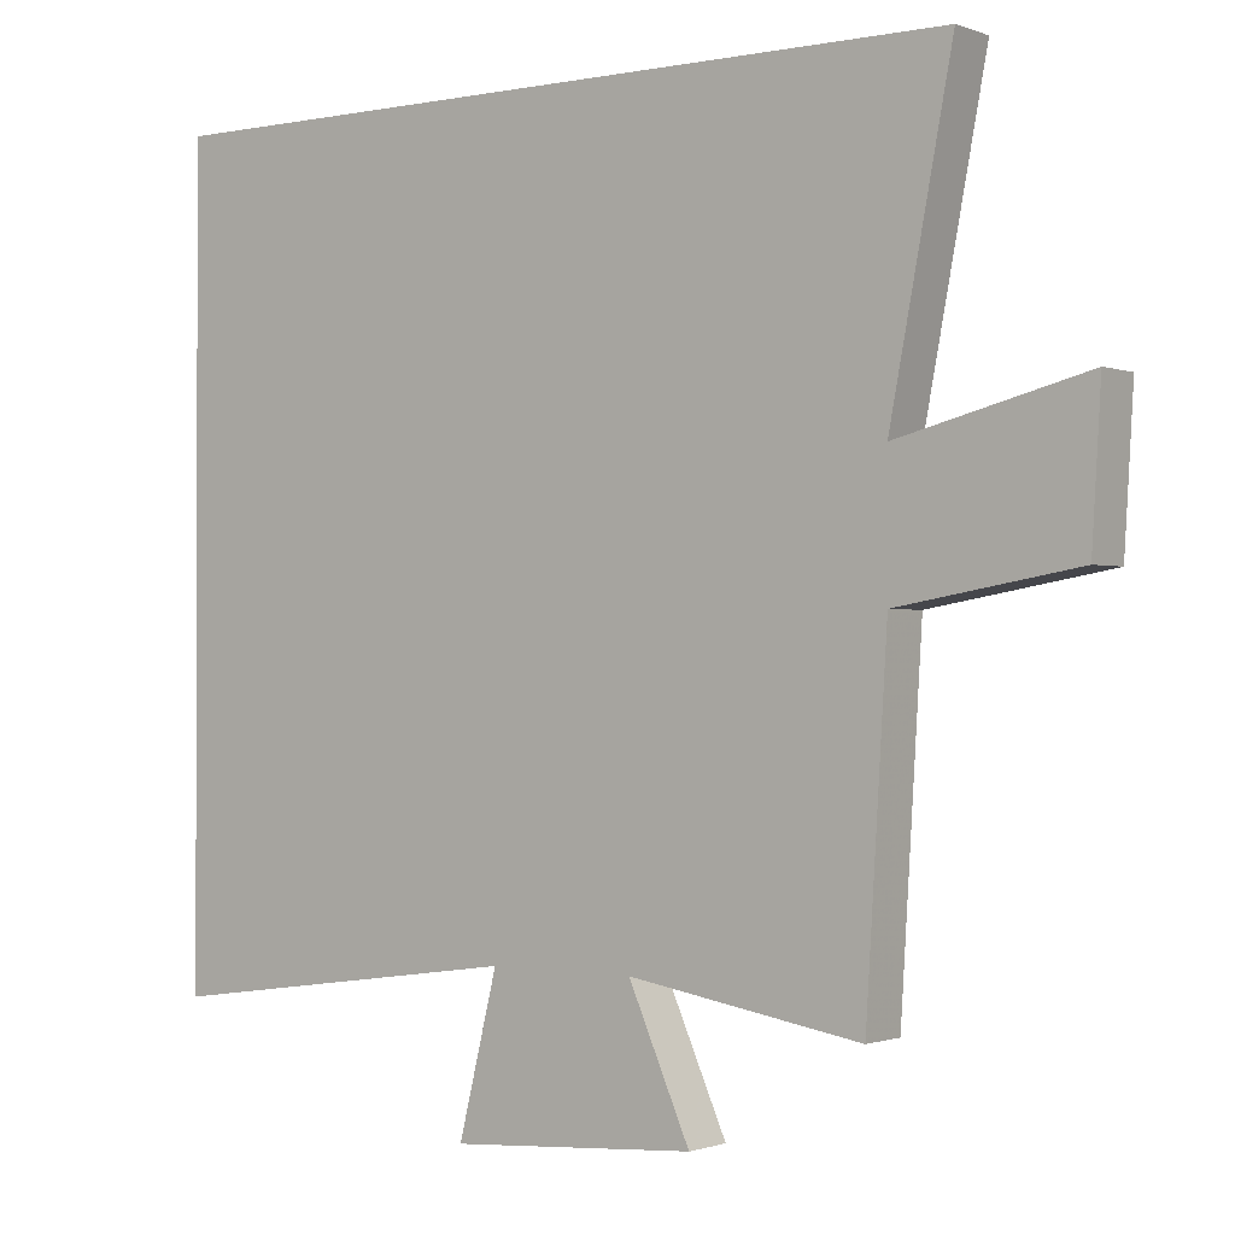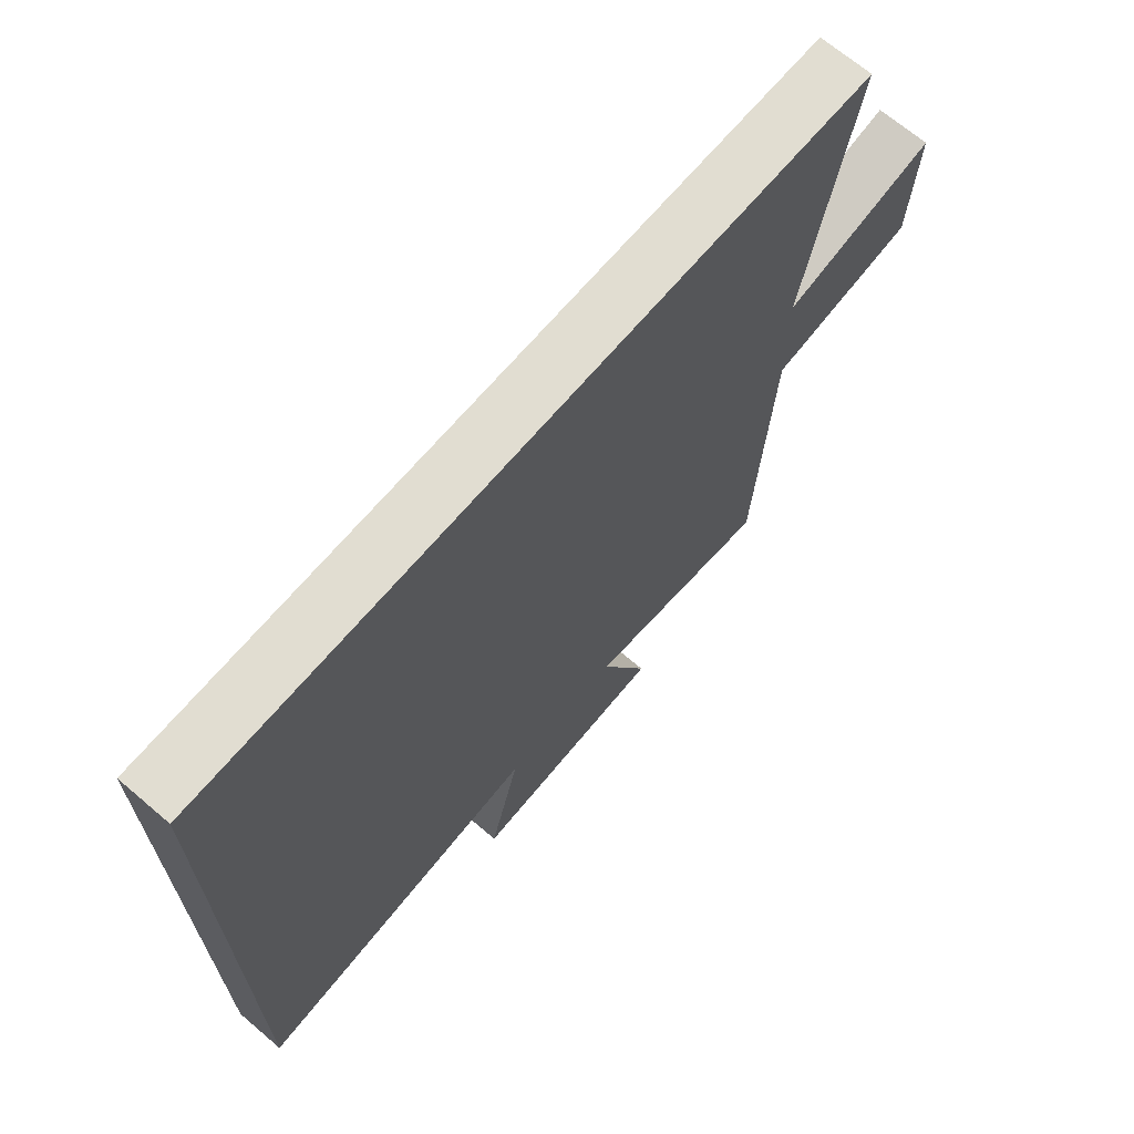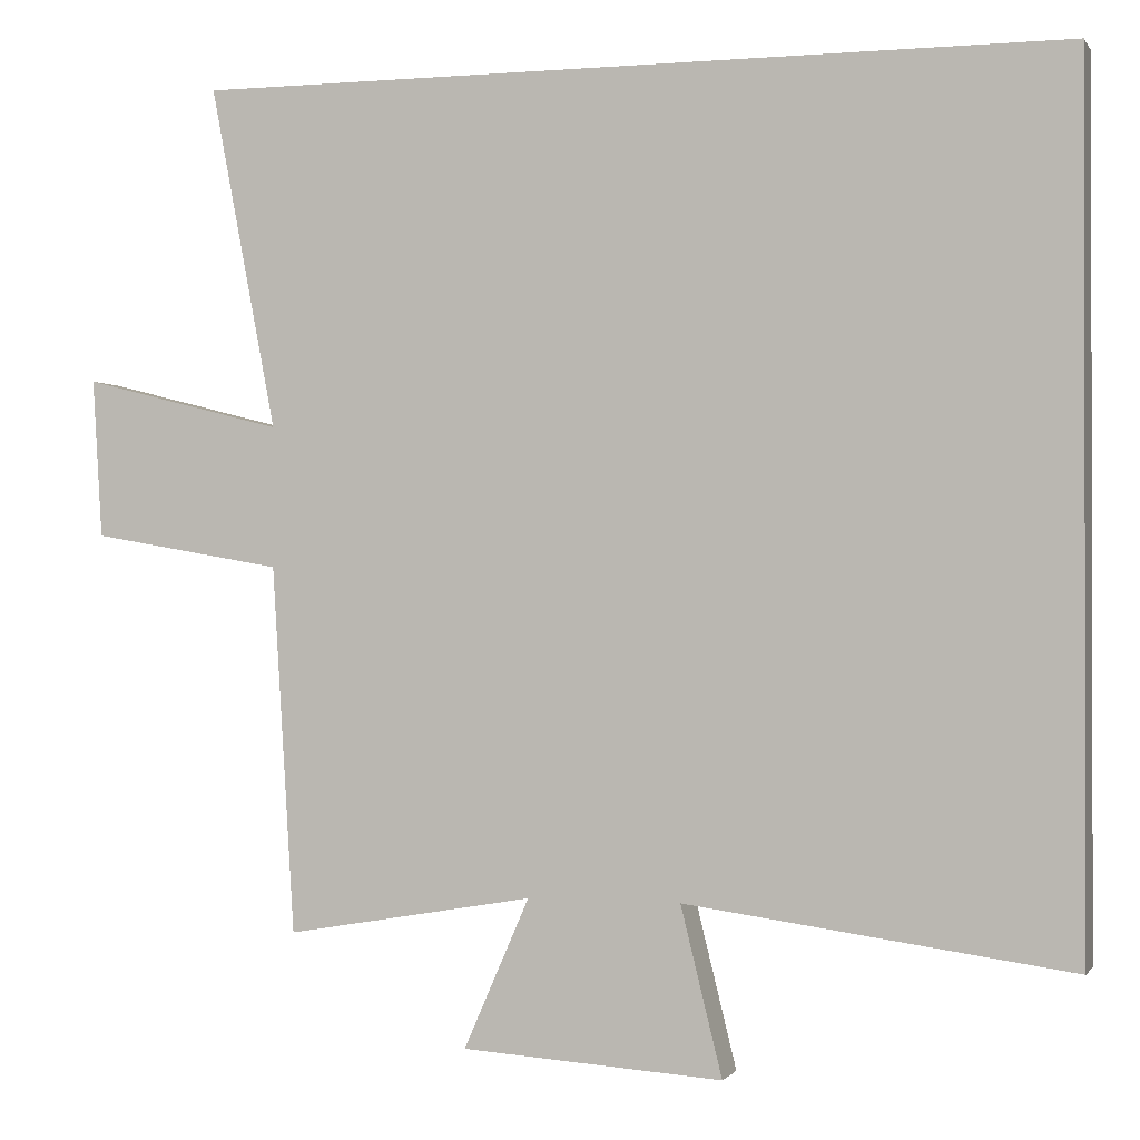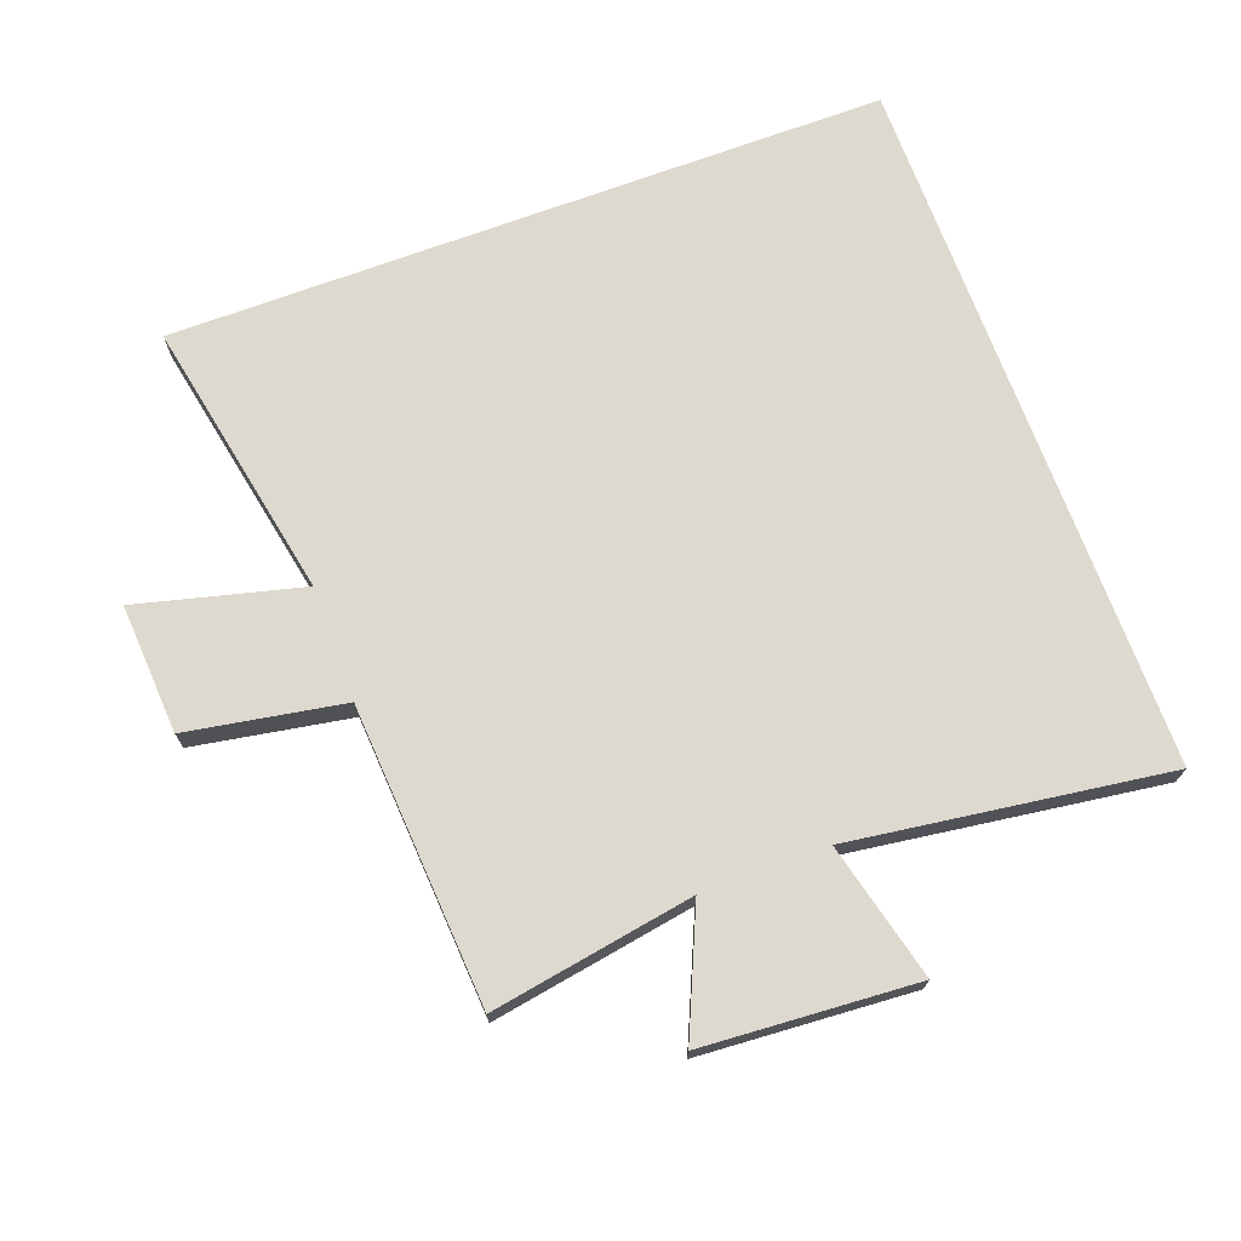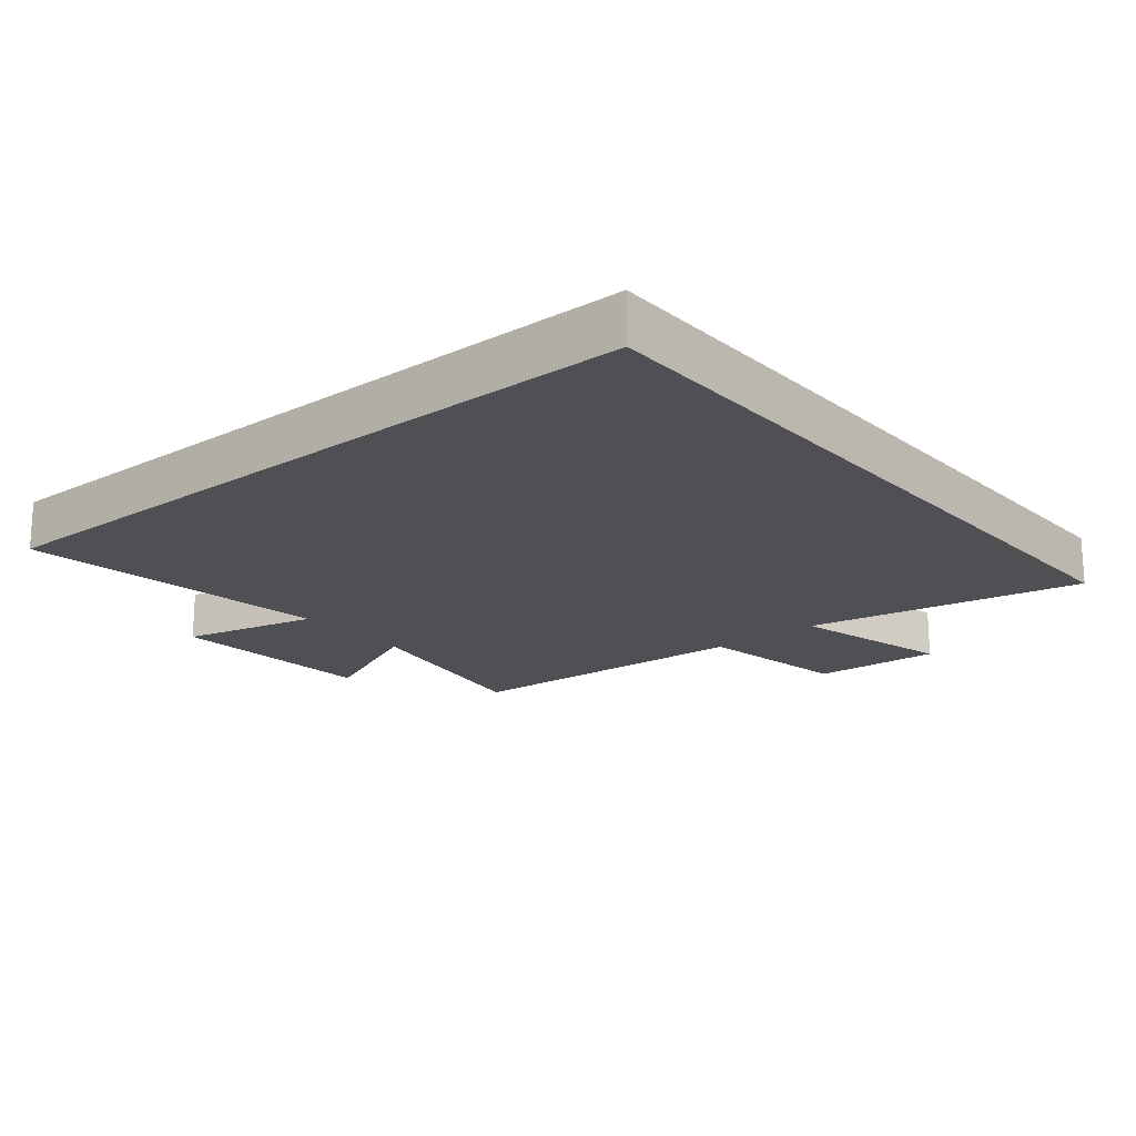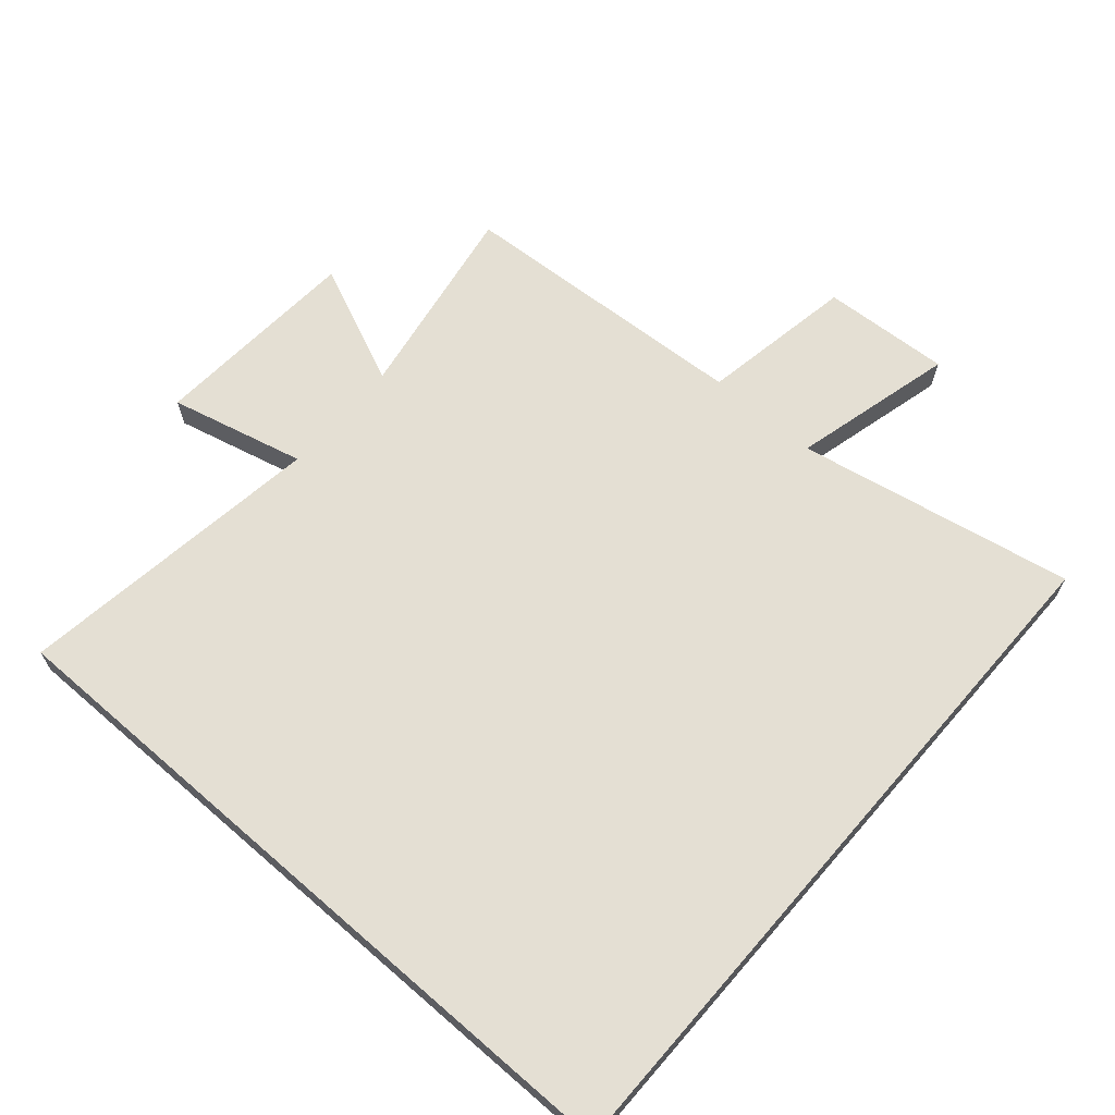
<metadata>
{"format":"obj","ext":"obj","renderer":"f3d","projection":"perspective","resolution":1024,"background":"white","views":[{"elev":-1.0,"azim":36.7,"up":"+Z"},{"elev":68.7,"azim":-49.6,"up":"+Z"},{"elev":-0.7,"azim":-162.8,"up":"+Z"},{"elev":71.4,"azim":159.7,"up":"+Y"},{"elev":-18.9,"azim":-50.3,"up":"+Y"},{"elev":66.4,"azim":-49.0,"up":"+Y"}]}
</metadata>
<code>
v 0.472 0.07 -0.552
v 0.166 0.07 -0.5
v 0.247 0.07 -0.685
v -0.075 0.07 -0.707
v -0.024 0.07 -0.5
v -0.5 0.07 -0.566
v -0.5 0.07 0.5
v 0.582 0.07 0.5
v 0.5 0.07 0.075
v 0.748 0.07 0.138
v 0.736 0.07 -0.058
v 0.5 0.07 -0.099
v 0.472 0 -0.552
v 0.166 0 -0.5
v 0.247 0 -0.685
v -0.075 0 -0.707
v -0.024 0 -0.5
v -0.5 0 -0.566
v -0.5 0 0.5
v 0.582 0 0.5
v 0.5 0 0.075
v 0.748 0 0.138
v 0.736 0 -0.058
v 0.5 0 -0.099
f 9 10 11 12
f 9 12 1 2
f 8 9 2
f 5 6 7 8
f 5 8 2
f 2 3 4 5
f 24 23 22 21
f 14 13 24 21
f 14 21 20
f 20 19 18 17
f 14 20 17
f 17 16 15 14
f 1 13 14 2
f 2 14 15 3
f 3 15 16 4
f 4 16 17 5
f 5 17 18 6
f 6 18 19 7
f 7 19 20 8
f 8 20 21 9
f 9 21 22 10
f 10 22 23 11
f 11 23 24 12
f 12 24 13 1

</code>
